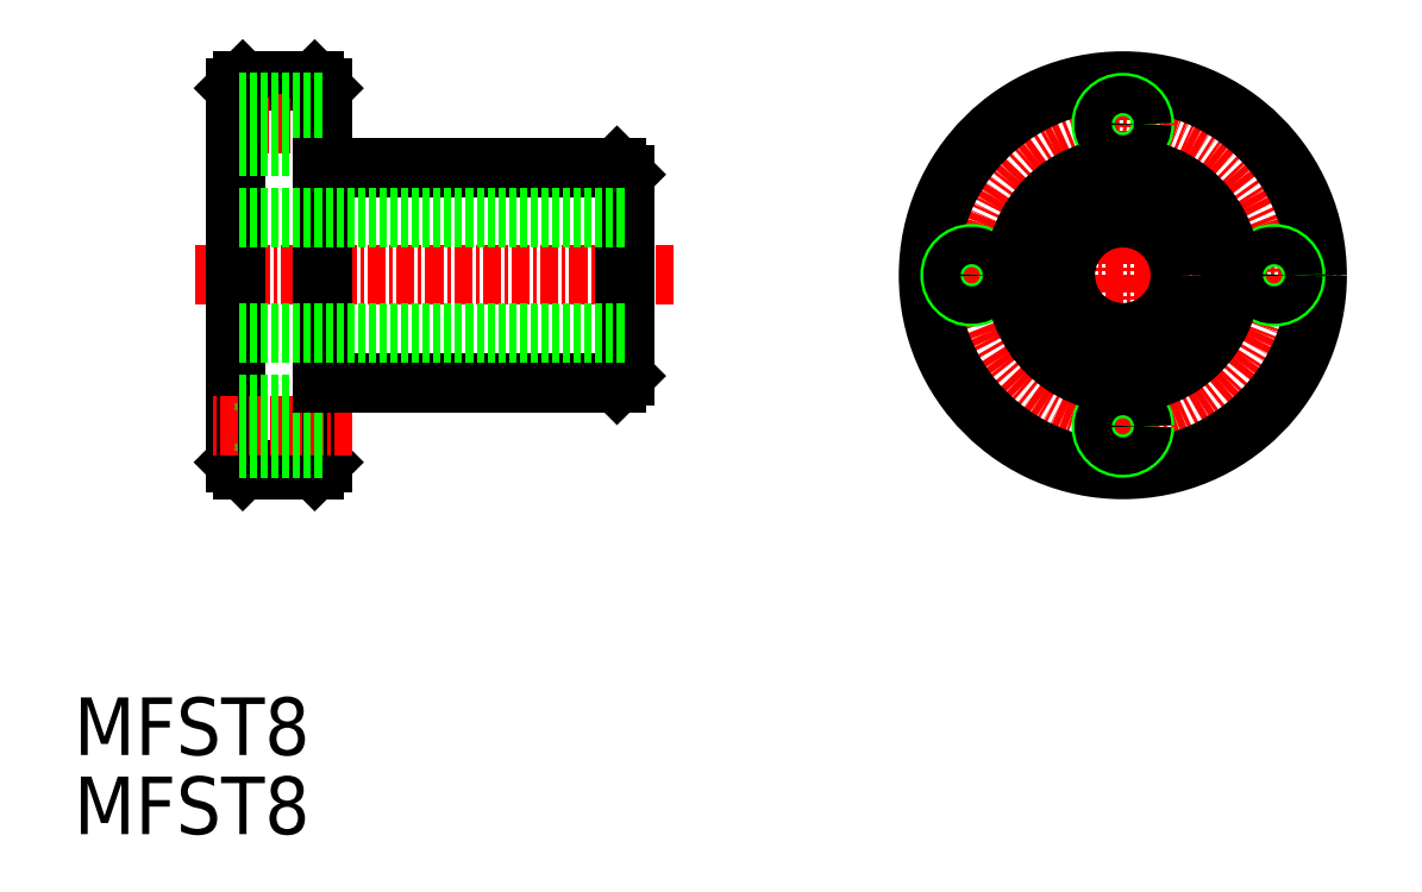
<metadata>
{"format":"dxf","ext":"dxf","renderer":"ezdxf+matplotlib","layout":"modelspace","background":"white","min_lineweight":24,"dpi":150}
</metadata>
<code>
0
SECTION
2
ENTITIES
0
TEXT
8
0
10
68.45
20
76.59
30
0
40
4
1
MFST8
0
LINE
8
CENTER
10
110.1
20
109.9
30
0
11
76.6
21
109.9
31
0
0
LINE
8
CENTER
10
126.1
20
109.9
30
0
11
156.5
21
109.9
31
0
0
LINE
8
CENTER
10
141.3
20
94.75
30
0
11
141.3
21
125.1
31
0
0
CIRCLE
8
CENTER
10
141.3
20
109.9
30
0
40
10.5
0
CIRCLE
8
0
10
141.3
20
109.9
30
0
40
13.5
0
CIRCLE
8
0
10
141.3
20
120.4
30
0
40
1.5
0
CIRCLE
8
0
10
141.3
20
120.4
30
0
40
1.3
0
LINE
8
0
10
141.3
20
121.7
30
0
11
141.3
21
121.7
31
0
0
CIRCLE
8
0
10
151.8
20
109.9
30
0
40
1.5
0
LINE
8
0
10
151.8
20
111.2
30
0
11
151.8
21
111.2
31
0
0
CIRCLE
8
0
10
151.8
20
109.9
30
0
40
1.3
0
CIRCLE
8
0
10
141.3
20
99.43
30
0
40
1.5
0
LINE
8
0
10
141.3
20
100.7
30
0
11
141.3
21
100.7
31
0
0
CIRCLE
8
0
10
141.3
20
99.43
30
0
40
1.3
0
CIRCLE
8
0
10
130.8
20
109.9
30
0
40
1.5
0
LINE
8
0
10
130.8
20
111.2
30
0
11
130.8
21
111.2
31
0
0
CIRCLE
8
0
10
130.8
20
109.9
30
0
40
1.3
0
LINE
8
0
10
85.18
20
123.4
30
0
11
80.18
21
123.4
31
0
0
LINE
8
CENTER
10
87.51
20
120.4
30
0
11
77.83
21
120.4
31
0
0
LINE
8
0
10
79.68
20
122.9
30
0
11
79.68
21
96.93
31
0
0
LINE
8
0
10
85.68
20
122.9
30
0
11
85.68
21
96.93
31
0
0
LINE
8
0
10
79.68
20
122.9
30
0
11
80.18
21
123.4
31
0
0
LINE
8
0
10
85.18
20
123.4
30
0
11
85.68
21
122.9
31
0
0
LINE
8
0
10
85.68
20
121.9
30
0
11
79.68
21
121.9
31
0
0
LINE
8
0
10
85.68
20
121.7
30
0
11
79.68
21
121.7
31
0
0
LINE
8
0
10
85.68
20
119.1
30
0
11
79.68
21
119.1
31
0
0
LINE
8
0
10
85.68
20
118.9
30
0
11
79.68
21
118.9
31
0
0
LINE
8
0
10
85.18
20
96.43
30
0
11
80.18
21
96.43
31
0
0
LINE
8
0
10
85.68
20
96.93
30
0
11
85.18
21
96.43
31
0
0
LINE
8
0
10
79.68
20
96.93
30
0
11
80.18
21
96.43
31
0
0
LINE
8
CENTER
10
87.82
20
99.43
30
0
11
77.83
21
99.43
31
0
0
LINE
8
0
10
85.68
20
100.9
30
0
11
79.68
21
100.9
31
0
0
LINE
8
0
10
85.68
20
100.7
30
0
11
79.68
21
100.7
31
0
0
LINE
8
0
10
85.68
20
98.13
30
0
11
79.68
21
98.13
31
0
0
LINE
8
0
10
85.68
20
97.93
30
0
11
79.68
21
97.93
31
0
0
CIRCLE
8
0
10
141.3
20
109.9
30
0
40
7.5
0
LINE
8
0
10
106.2
20
117.4
30
0
11
85.68
21
117.4
31
0
0
LINE
8
0
10
106.7
20
116.9
30
0
11
106.7
21
102.9
31
0
0
LINE
8
0
10
106.2
20
102.4
30
0
11
85.68
21
102.4
31
0
0
LINE
8
0
10
106.2
20
117.4
30
0
11
106.7
21
116.9
31
0
0
LINE
8
0
10
106.7
20
102.9
30
0
11
106.2
21
102.4
31
0
0
LINE
8
0
10
106.7
20
113.9
30
0
11
79.68
21
113.9
31
0
0
LINE
8
0
10
106.7
20
105.9
30
0
11
79.68
21
105.9
31
0
0
CIRCLE
8
0
10
141.3
20
109.9
30
0
40
4
0
TEXT
8
0
10
68.45
20
71.09
30
0
40
4
1
MFST8
0
ENDSEC
0
EOF

</code>
